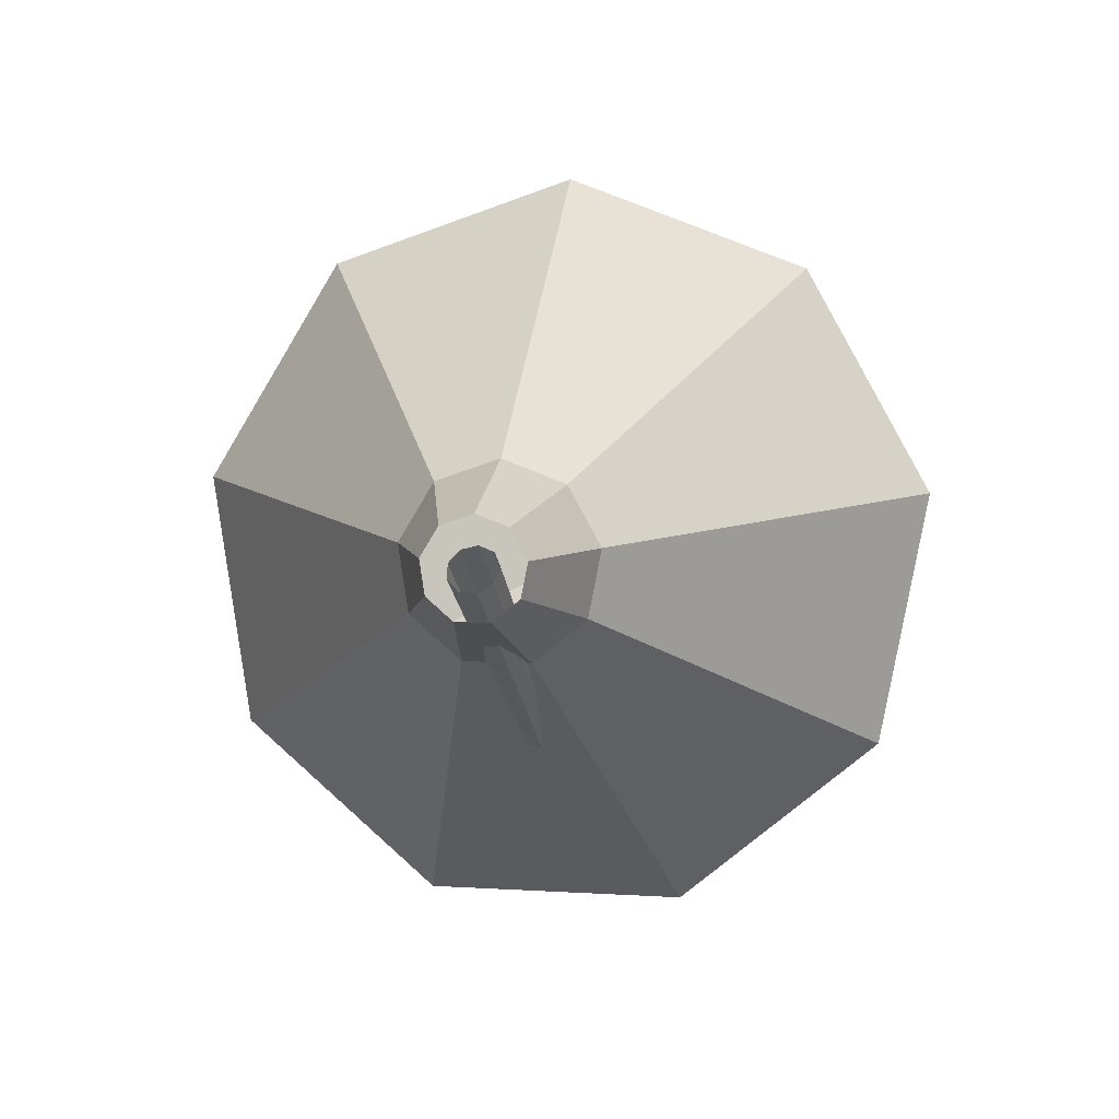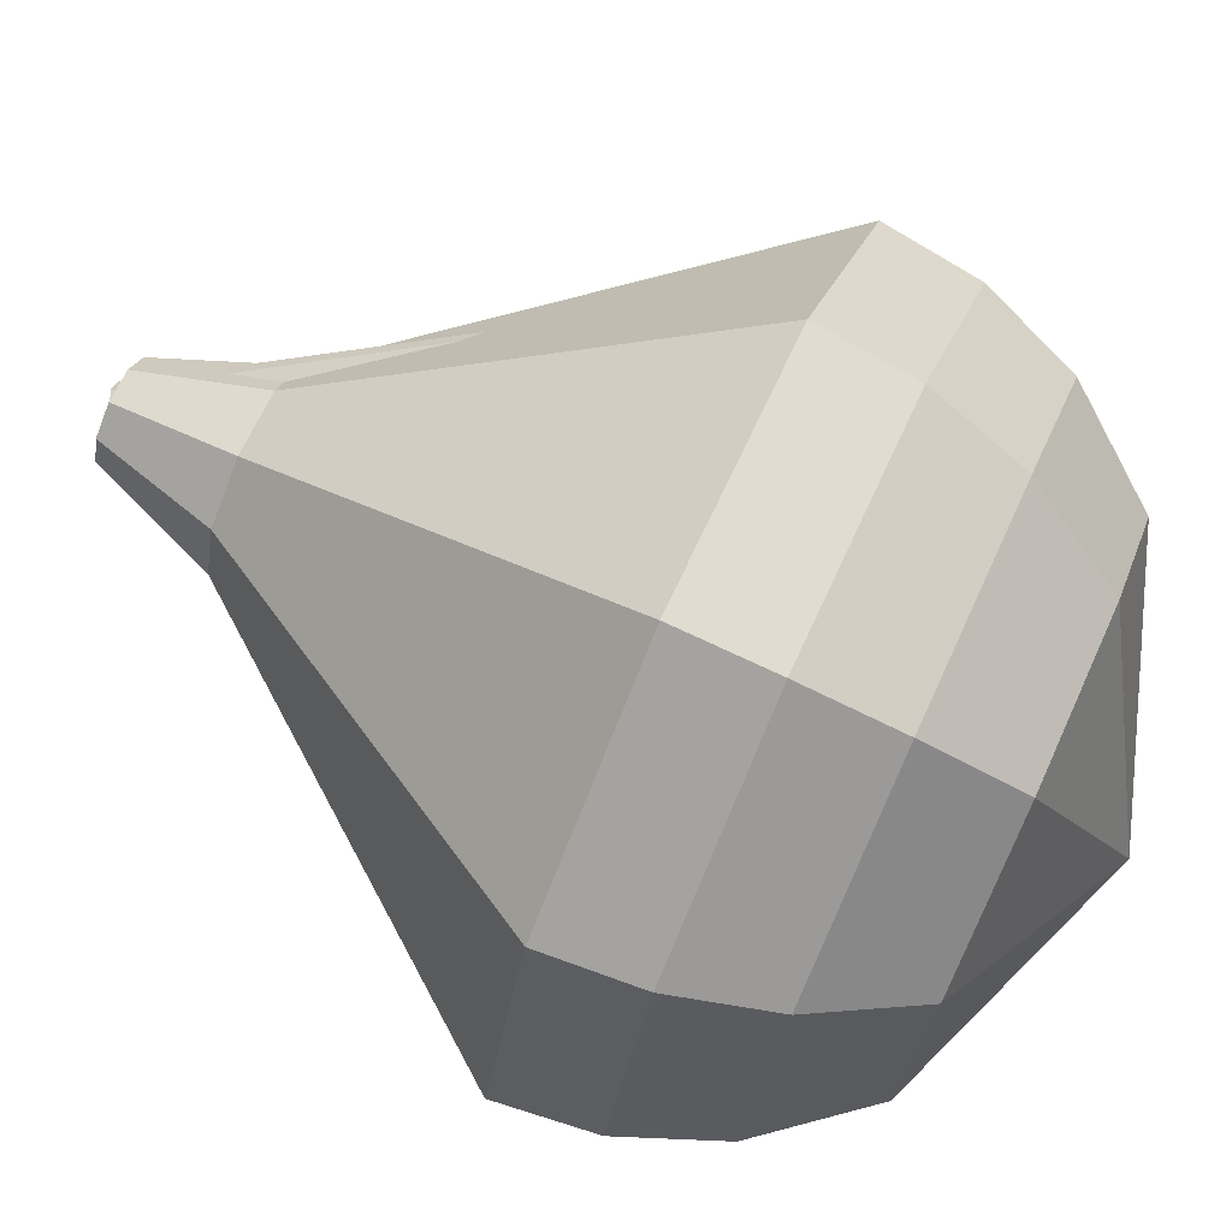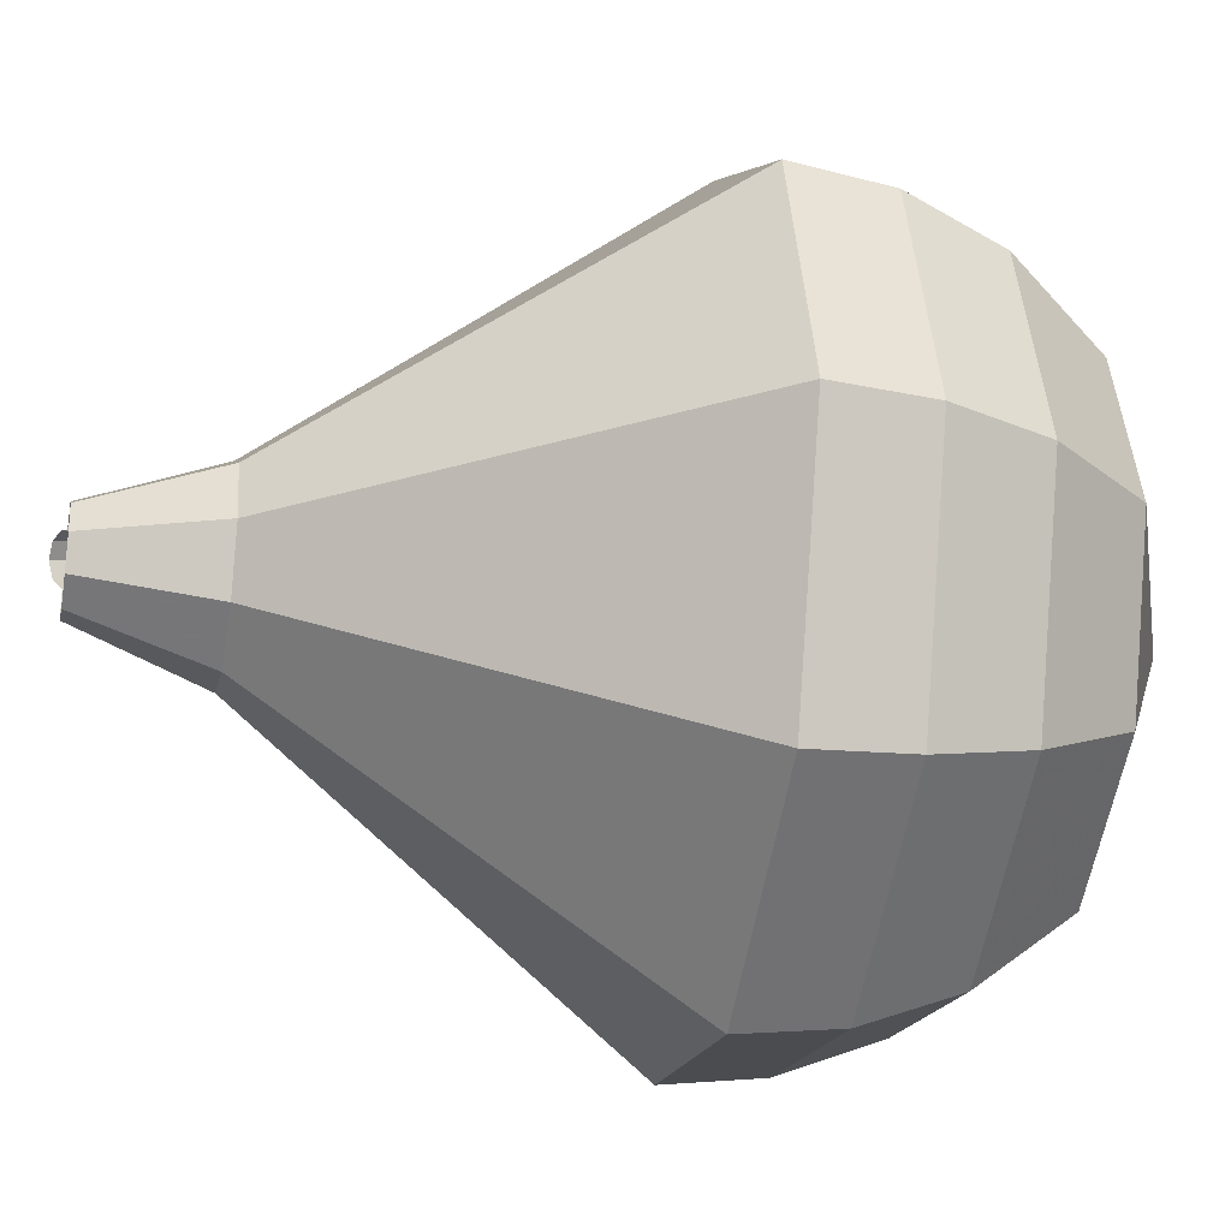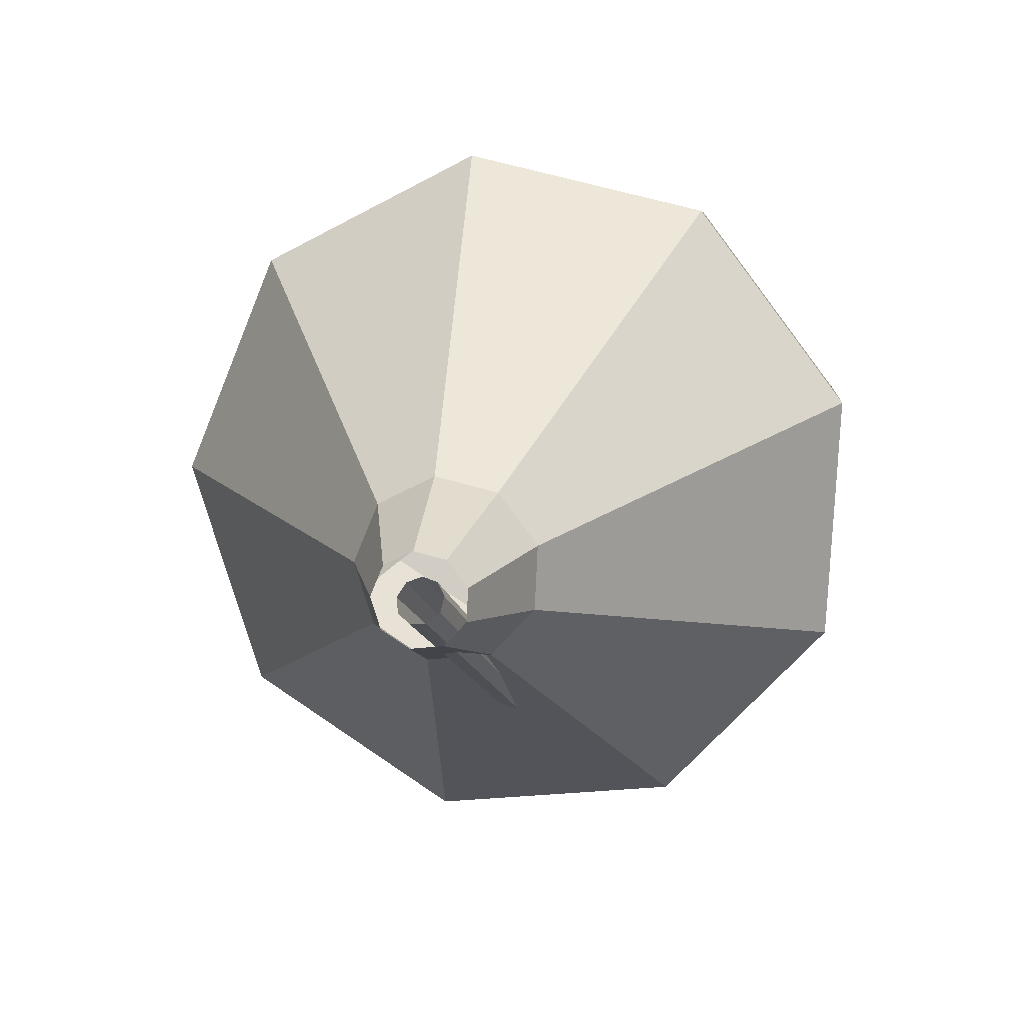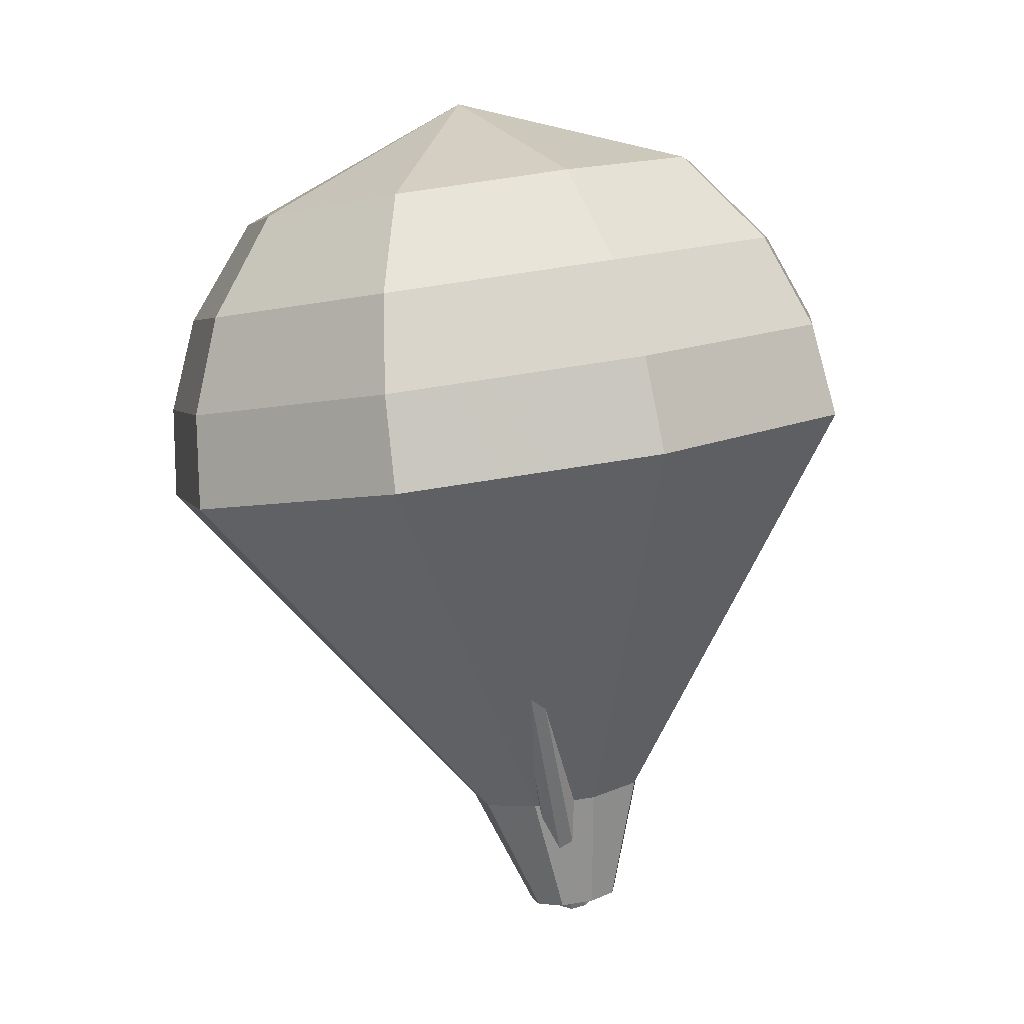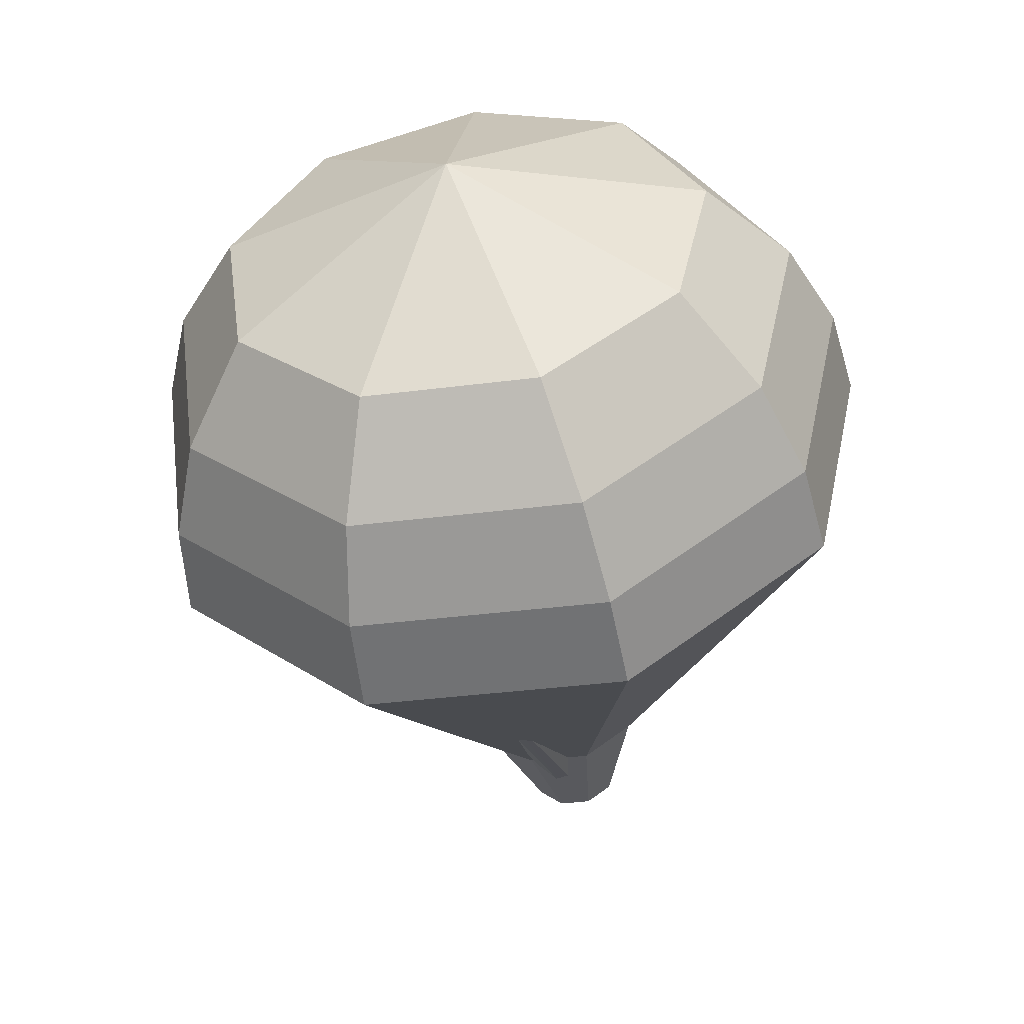
<metadata>
{"format":"obj","ext":"obj","renderer":"f3d","projection":"perspective","resolution":1024,"background":"white","views":[{"elev":-77.1,"azim":129.6,"up":"+Y"},{"elev":75.7,"azim":128.3,"up":"+Z"},{"elev":-26.6,"azim":92.4,"up":"+Z"},{"elev":-68.7,"azim":138.2,"up":"+Y"},{"elev":-5.2,"azim":-52.6,"up":"+Y"},{"elev":30.4,"azim":-47.1,"up":"+Y"}]}
</metadata>
<code>
g tube1
v 163.9 112 197
v 163.7 112 196.7
v 163.5 111.8 196.5
v 163.2 111.6 196.6
v 163.1 111.4 196.8
v 163.2 111.3 197.2
v 163.4 111.4 197.4
v 163.7 111.6 197.5
v 163.9 111.9 197.3
v 163.9 112 197
v 157.3 119.2 200
v 157.2 119.2 199.8
v 157.1 119.1 199.7
v 156.9 118.9 199.7
v 156.8 118.8 199.9
v 156.9 118.8 200.1
v 157 118.8 200.3
v 157.2 119 200.3
v 157.3 119.1 200.2
v 157.3 119.2 200
v 156.6 119.4 200.2
v 156.6 119.4 200.1
v 156.5 119.3 200.1
v 156.4 119.2 200.1
v 156.4 119.1 200.2
v 156.5 119.1 200.3
v 156.5 119.1 200.4
v 156.6 119.3 200.4
v 156.6 119.4 200.4
v 156.6 119.4 200.2
f 1 2 12
f 12 11 1
f 2 3 13
f 13 12 2
f 3 4 14
f 14 13 3
f 4 5 15
f 15 14 4
f 5 6 16
f 16 15 5
f 6 7 17
f 17 16 6
f 7 8 18
f 18 17 7
f 8 9 19
f 19 18 8
f 9 10 20
f 20 19 9
f 11 12 22
f 22 21 11
f 12 13 23
f 23 22 12
f 13 14 24
f 24 23 13
f 14 15 25
f 25 24 14
f 15 16 26
f 26 25 15
f 16 17 27
f 27 26 16
f 17 18 28
f 28 27 17
f 18 19 29
f 29 28 18
f 19 20 30
f 30 29 19
v 164.5 111.9 197
v 164.3 111.9 196.4
v 163.7 111.7 196
v 163 111.6 196.1
v 162.6 111.5 196.7
v 162.6 111.5 197.3
v 163 111.6 197.9
v 163.7 111.7 198
v 164.3 111.9 197.6
v 164.5 111.9 197
v 164.8 114.7 197
v 164.4 114.6 195.7
v 163.2 114.3 195.1
v 161.9 114 195.3
v 161.1 113.8 196.3
v 161.1 113.8 197.7
v 161.9 114 198.7
v 163.2 114.3 198.9
v 164.4 114.6 198.3
v 164.8 114.7 197
v 165.8 117 197
v 165 116.8 194.8
v 163 116.3 193.6
v 160.7 115.8 194
v 159.2 115.4 195.8
v 159.2 115.4 198.2
v 160.7 115.8 200
v 163 116.3 200.4
v 165 116.8 199.2
v 165.8 117 197
v 166.8 119.3 197
v 165.7 119 193.8
v 162.8 118.3 192.1
v 159.5 117.5 192.7
v 157.4 117 195.3
v 157.4 117 198.7
v 159.5 117.5 201.3
v 162.8 118.3 201.9
v 165.7 119 200.2
v 166.8 119.3 197
v 167.8 121.6 197
v 166.3 121.2 192.8
v 162.6 120.3 190.6
v 158.3 119.3 191.4
v 155.5 118.6 194.8
v 155.5 118.6 199.2
v 158.3 119.3 202.6
v 162.6 120.3 203.4
v 166.3 121.2 201.2
v 167.8 121.6 197
v 168.8 123.9 197
v 167 123.4 191.9
v 162.4 122.3 189.1
v 157.1 121.1 190.1
v 153.7 120.2 194.3
v 153.7 120.2 199.7
v 157.1 121.1 203.9
v 162.3 122.3 204.9
v 167 123.5 202.1
v 168.8 123.9 197
v 168.1 125.8 197
v 166.3 125.3 192
v 161.8 124.3 189.4
v 156.8 123 190.3
v 153.5 122.2 194.4
v 153.5 122.2 199.6
v 156.8 123 203.7
v 161.8 124.3 204.6
v 166.3 125.3 202
v 168.1 125.8 197
v 166.8 127.5 197
v 165.2 127.1 192.5
v 161.2 126.2 190.2
v 156.7 125.1 191
v 153.7 124.3 194.6
v 153.7 124.3 199.4
v 156.7 125.1 203
v 161.2 126.2 203.8
v 165.2 127.1 201.5
v 166.8 127.5 197
v 164.7 129.1 197
v 163.5 128.8 193.6
v 160.5 128 191.8
v 157 127.2 192.4
v 154.7 126.7 195.2
v 154.7 126.7 198.8
v 157 127.2 201.6
v 160.5 128 202.2
v 163.5 128.8 200.4
v 164.7 129.1 197
v 159.1 129.8 197
v 159.1 129.8 197
v 159.1 129.8 197
v 159.1 129.8 197
v 159.1 129.8 197
v 159.1 129.8 197
v 159.1 129.8 197
v 159.1 129.8 197
v 159.1 129.8 197
v 159.1 129.8 197
f 31 32 42
f 42 41 31
f 32 33 43
f 43 42 32
f 33 34 44
f 44 43 33
f 34 35 45
f 45 44 34
f 35 36 46
f 46 45 35
f 36 37 47
f 47 46 36
f 37 38 48
f 48 47 37
f 38 39 49
f 49 48 38
f 39 40 50
f 50 49 39
f 41 42 52
f 52 51 41
f 42 43 53
f 53 52 42
f 43 44 54
f 54 53 43
f 44 45 55
f 55 54 44
f 45 46 56
f 56 55 45
f 46 47 57
f 57 56 46
f 47 48 58
f 58 57 47
f 48 49 59
f 59 58 48
f 49 50 60
f 60 59 49
f 51 52 62
f 62 61 51
f 52 53 63
f 63 62 52
f 53 54 64
f 64 63 53
f 54 55 65
f 65 64 54
f 55 56 66
f 66 65 55
f 56 57 67
f 67 66 56
f 57 58 68
f 68 67 57
f 58 59 69
f 69 68 58
f 59 60 70
f 70 69 59
f 61 62 72
f 72 71 61
f 62 63 73
f 73 72 62
f 63 64 74
f 74 73 63
f 64 65 75
f 75 74 64
f 65 66 76
f 76 75 65
f 66 67 77
f 77 76 66
f 67 68 78
f 78 77 67
f 68 69 79
f 79 78 68
f 69 70 80
f 80 79 69
f 71 72 82
f 82 81 71
f 72 73 83
f 83 82 72
f 73 74 84
f 84 83 73
f 74 75 85
f 85 84 74
f 75 76 86
f 86 85 75
f 76 77 87
f 87 86 76
f 77 78 88
f 88 87 77
f 78 79 89
f 89 88 78
f 79 80 90
f 90 89 79
f 81 82 92
f 92 91 81
f 82 83 93
f 93 92 82
f 83 84 94
f 94 93 83
f 84 85 95
f 95 94 84
f 85 86 96
f 96 95 85
f 86 87 97
f 97 96 86
f 87 88 98
f 98 97 87
f 88 89 99
f 99 98 88
f 89 90 100
f 100 99 89
f 91 92 102
f 102 101 91
f 92 93 103
f 103 102 92
f 93 94 104
f 104 103 93
f 94 95 105
f 105 104 94
f 95 96 106
f 106 105 95
f 96 97 107
f 107 106 96
f 97 98 108
f 108 107 97
f 98 99 109
f 109 108 98
f 99 100 110
f 110 109 99
f 101 102 112
f 112 111 101
f 102 103 113
f 113 112 102
f 103 104 114
f 114 113 103
f 104 105 115
f 115 114 104
f 105 106 116
f 116 115 105
f 106 107 117
f 117 116 106
f 107 108 118
f 118 117 107
f 108 109 119
f 119 118 108
f 109 110 120
f 120 119 109
f 111 112 122
f 122 121 111
f 112 113 123
f 123 122 112
f 113 114 124
f 124 123 113
f 114 115 125
f 125 124 114
f 115 116 126
f 126 125 115
f 116 117 127
f 127 126 116
f 117 118 128
f 128 127 117
f 118 119 129
f 129 128 118
f 119 120 130
f 130 129 119
g

</code>
